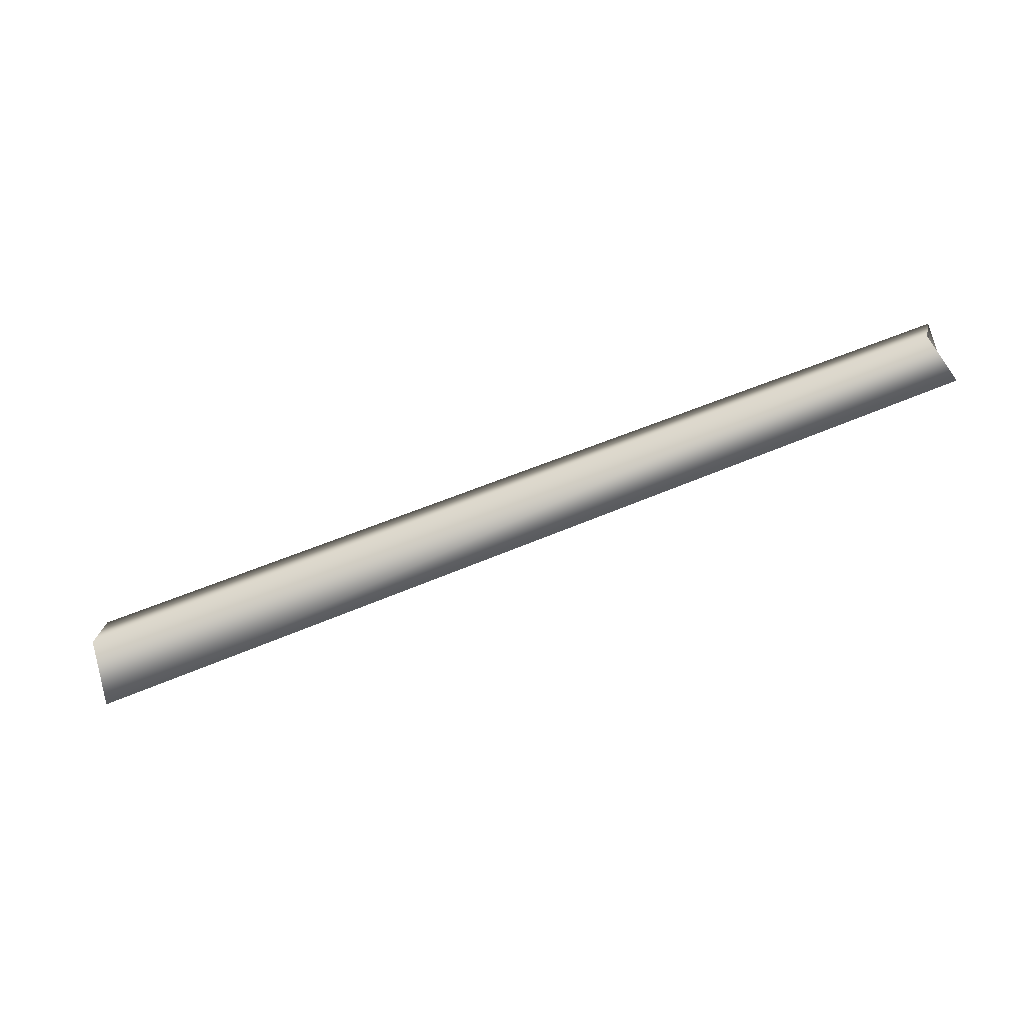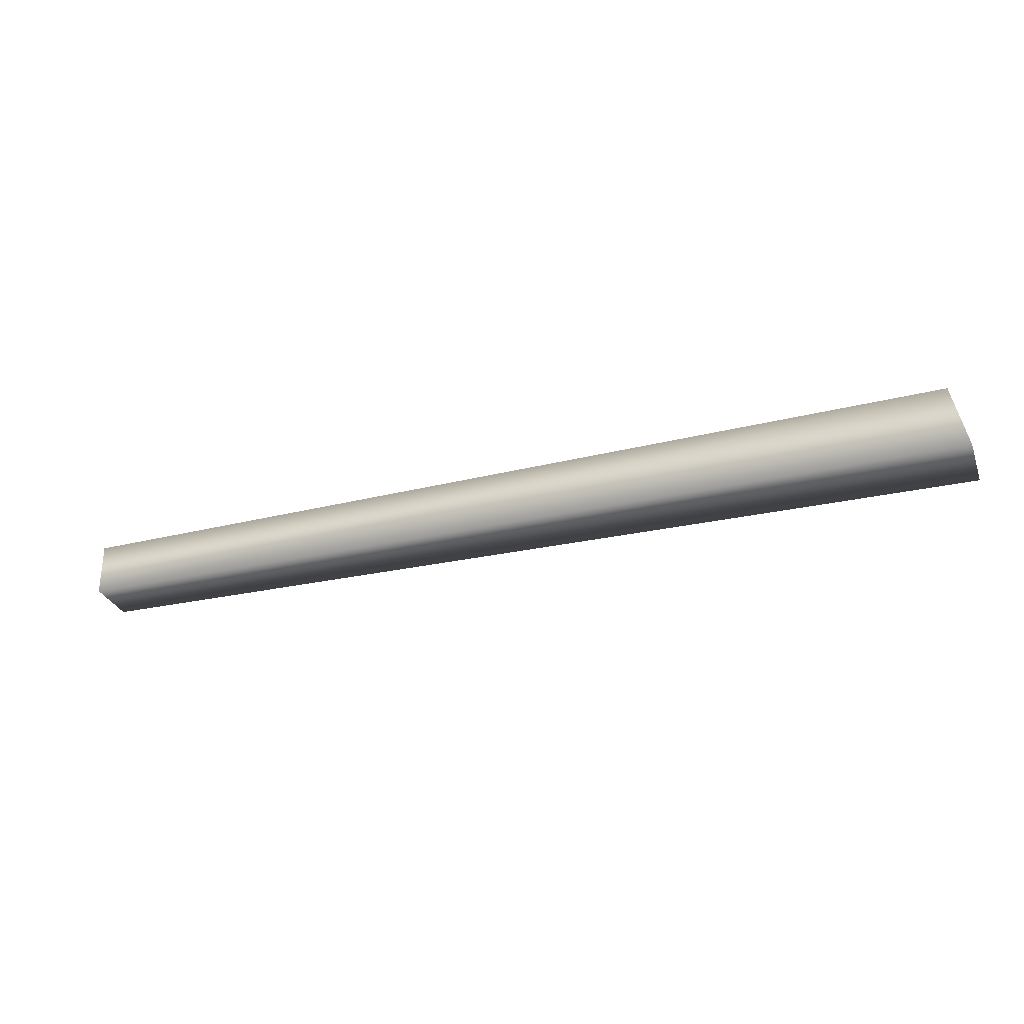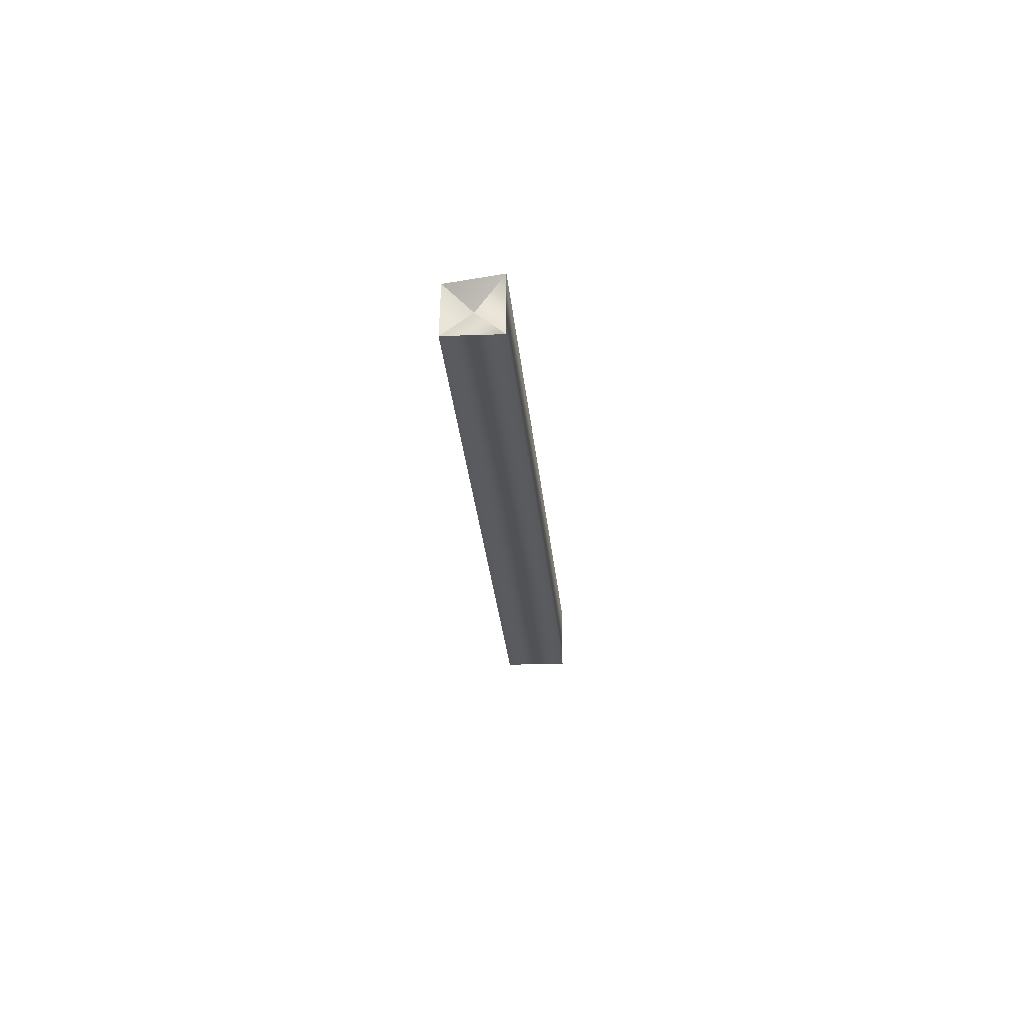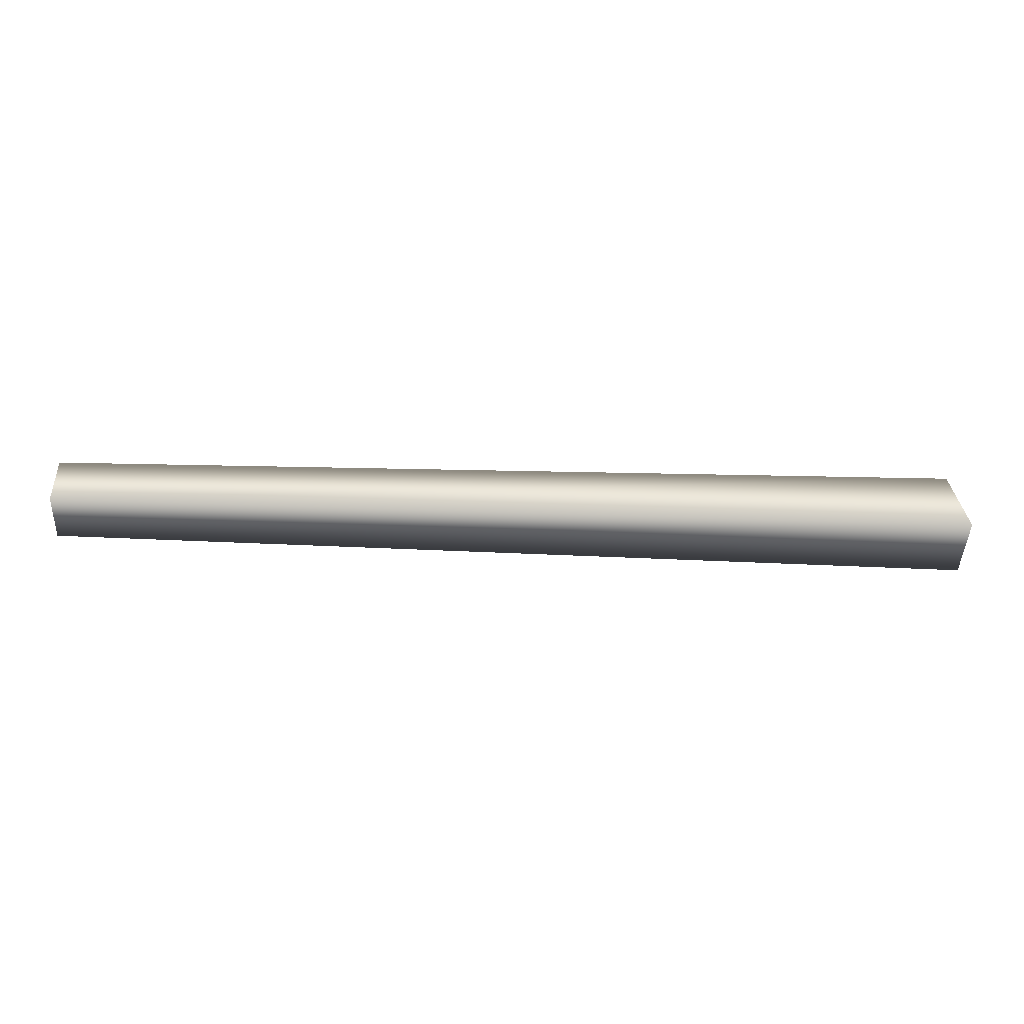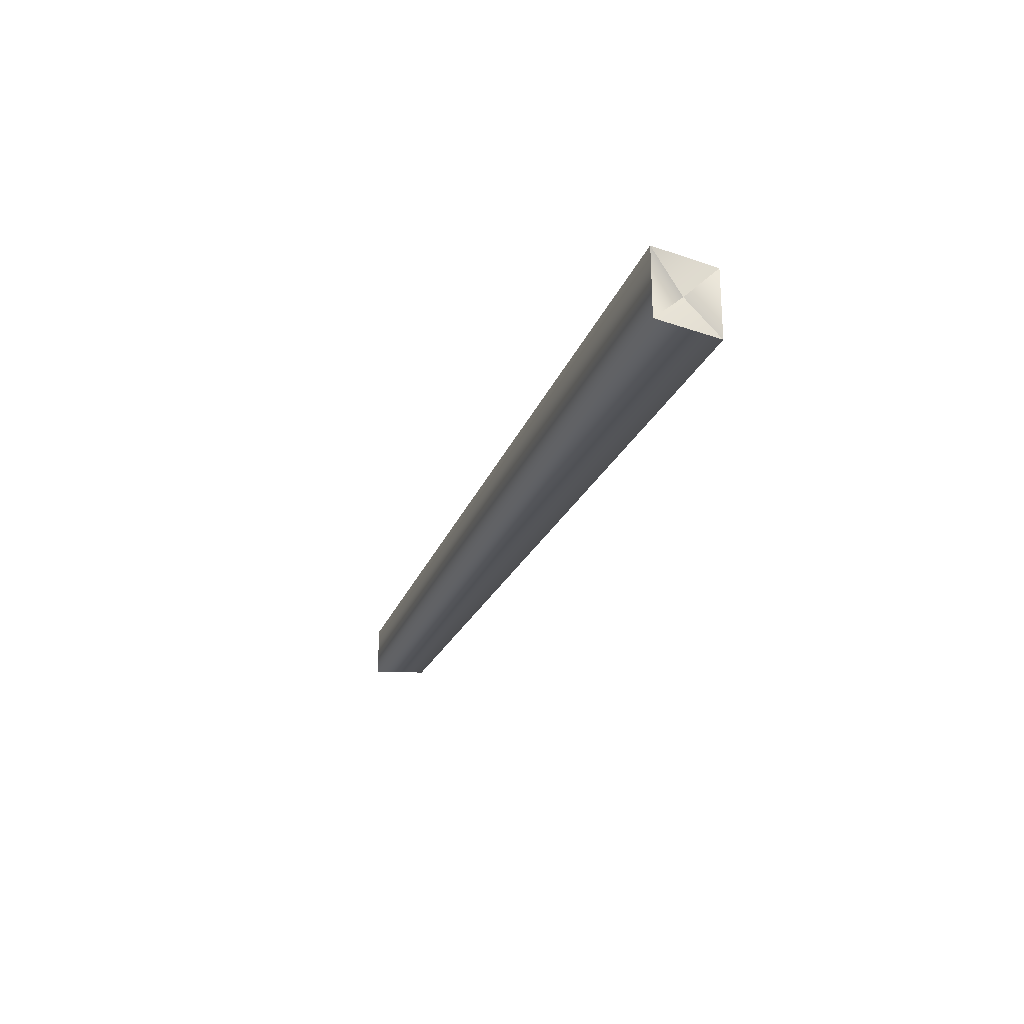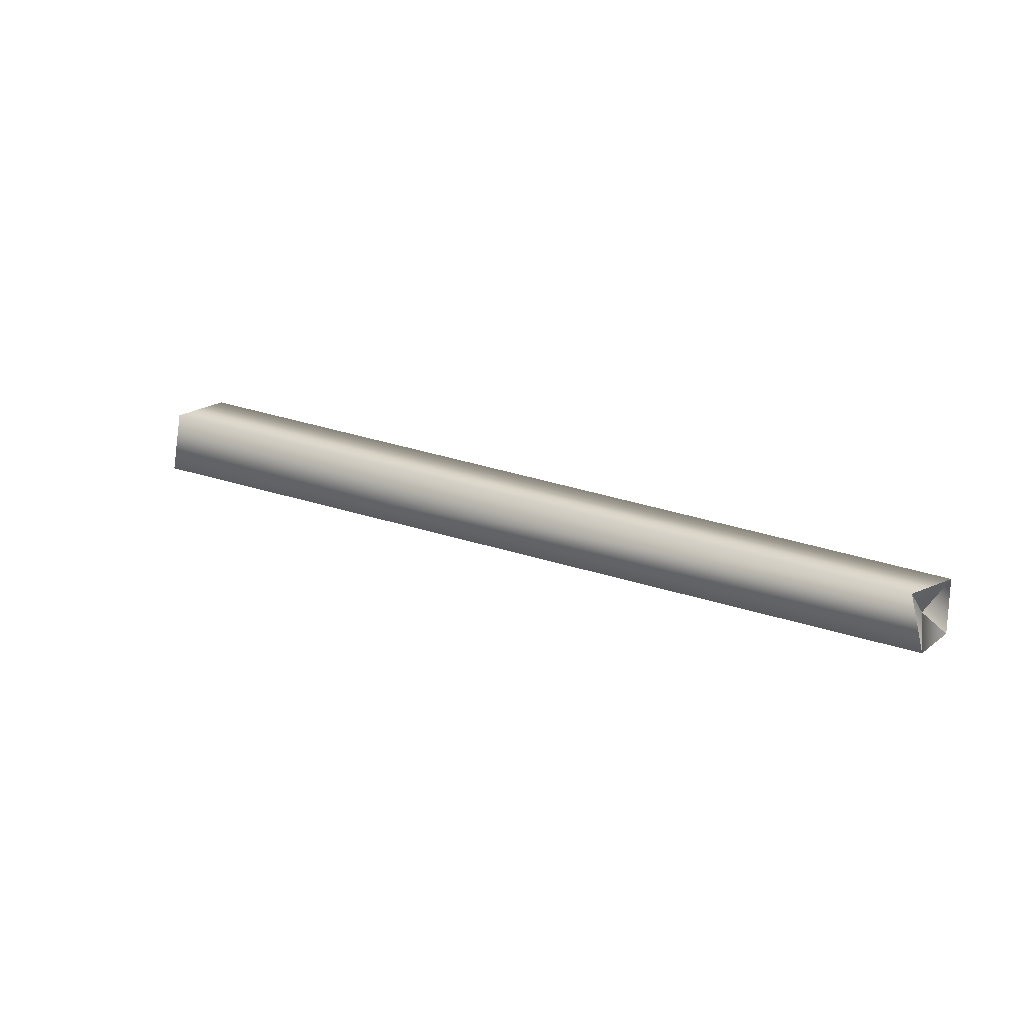
<metadata>
{"format":"obj","ext":"obj","renderer":"f3d","projection":"perspective","resolution":1024,"background":"white","views":[{"elev":-76.0,"azim":-159.0,"up":"+Z"},{"elev":-30.3,"azim":18.8,"up":"+Y"},{"elev":-20.5,"azim":-86.2,"up":"+Y"},{"elev":-45.0,"azim":-2.3,"up":"+Y"},{"elev":-23.9,"azim":72.1,"up":"+Z"},{"elev":19.6,"azim":-143.9,"up":"+Y"}]}
</metadata>
<code>
g default
v 18.73 1.394 -1.394
v 19.34 -1.394 -1.394
v 19.34 -1.394 1.394
v 18.73 1.394 1.394
v -18.76 1.102 -1.102
v -19.34 -1.102 -1.102
v -19.34 -1.102 1.102
v -19.34 1.102 1.102
v 18.73 0 0
v -18.76 0 0
g Debris_mast:pCylinder19
f 5 1 2 6
f 6 2 3 7
f 7 3 4 8
f 8 4 1 5
f 2 1 9
f 3 2 9
f 4 3 9
f 1 4 9
f 10 5 6
f 10 6 7
f 10 7 8
f 10 8 5

</code>
